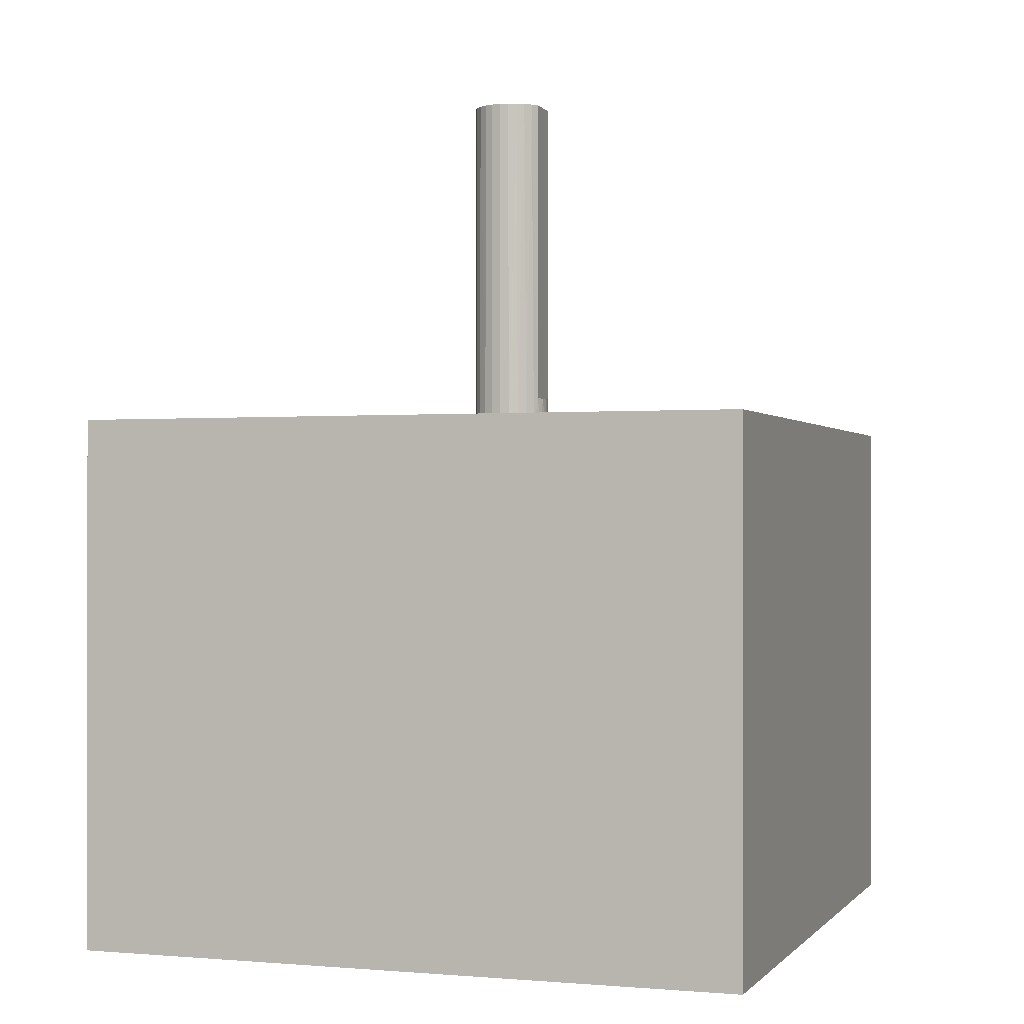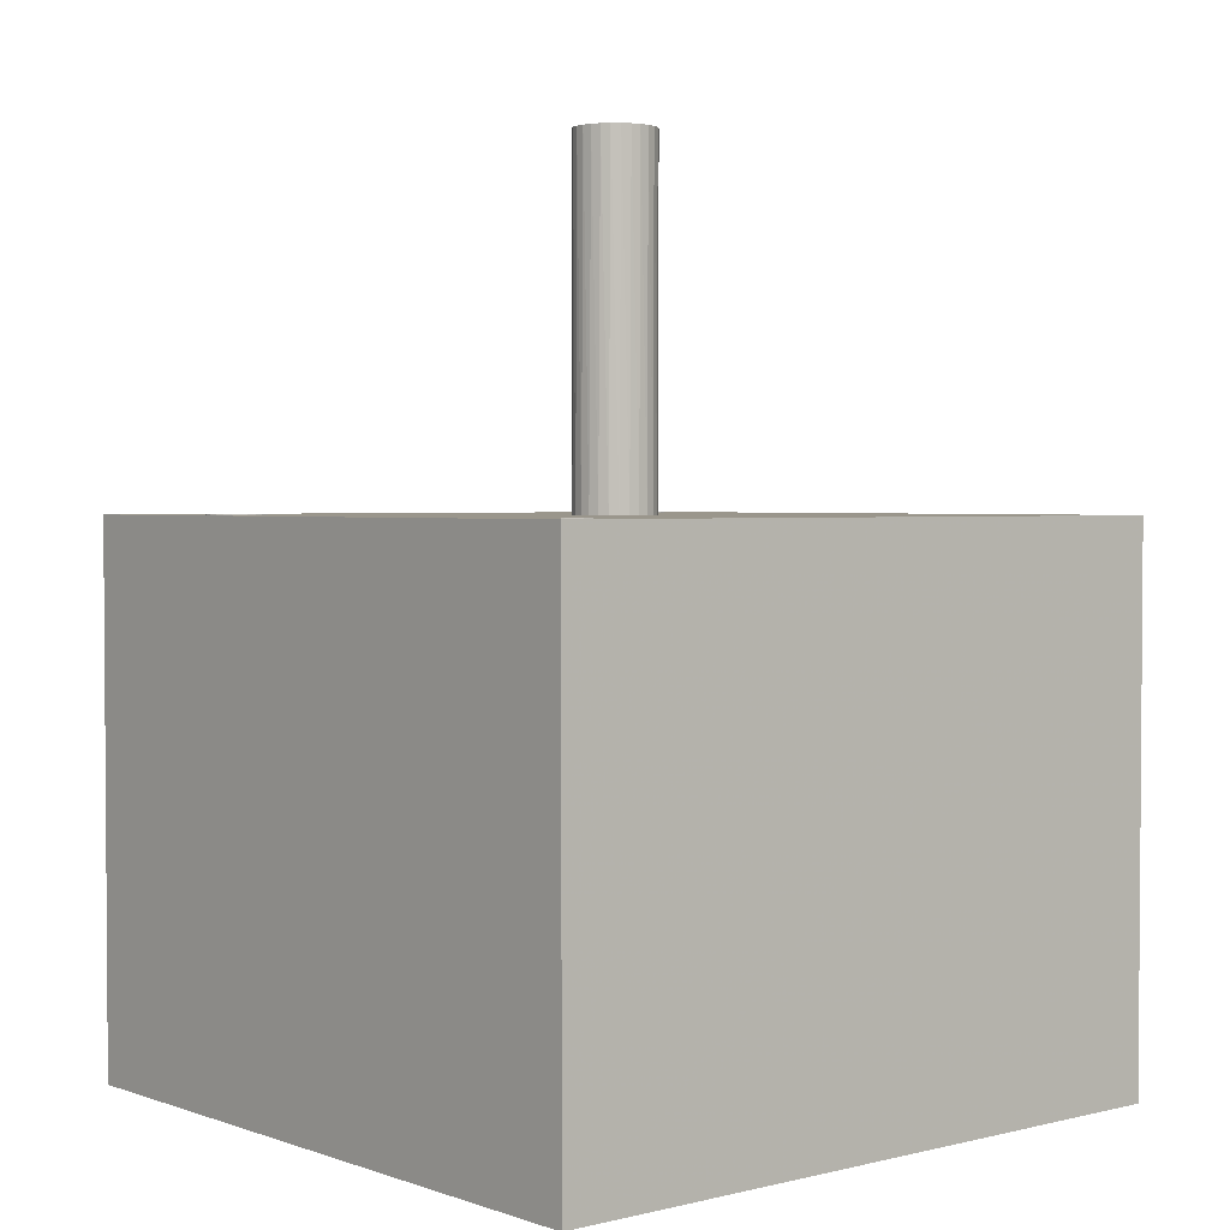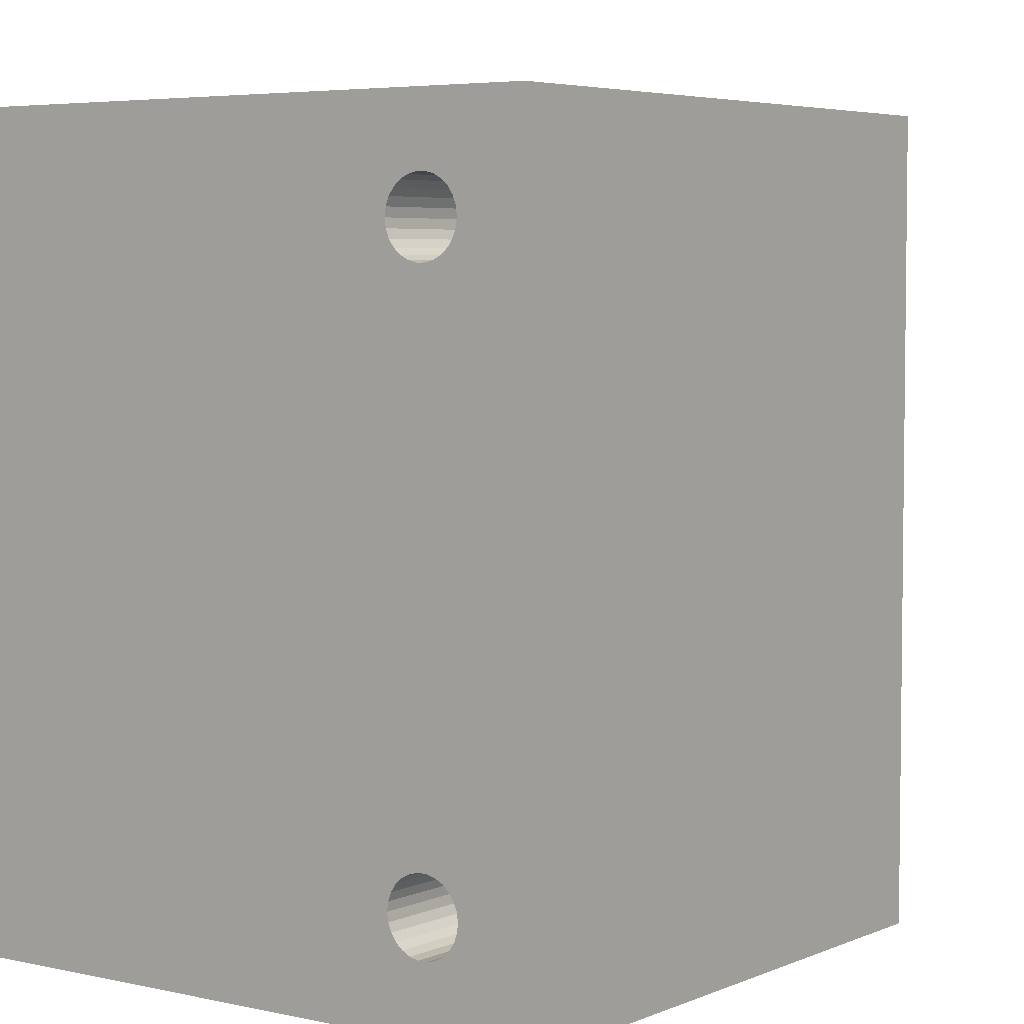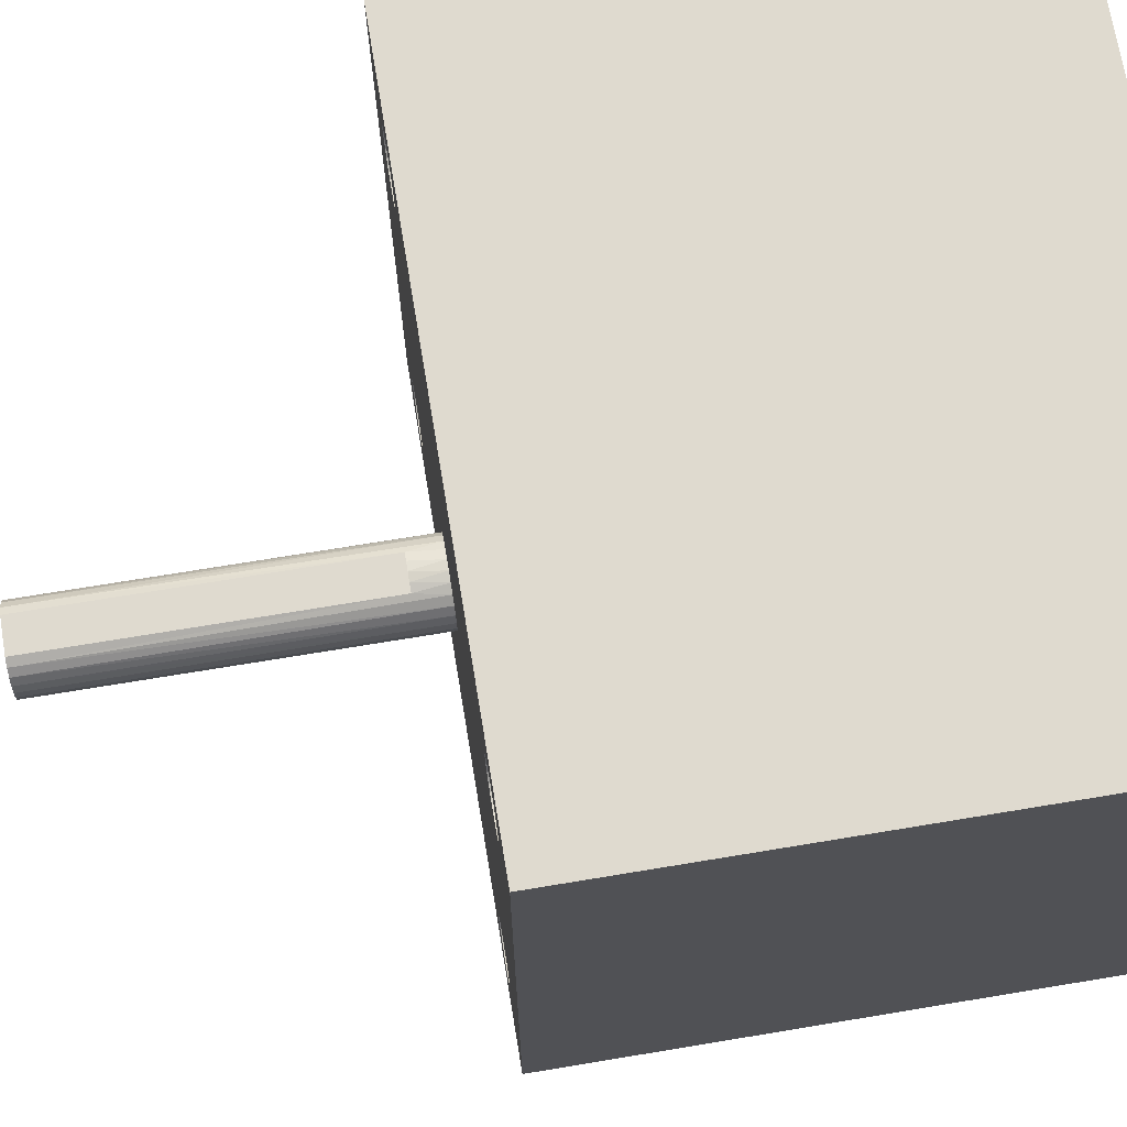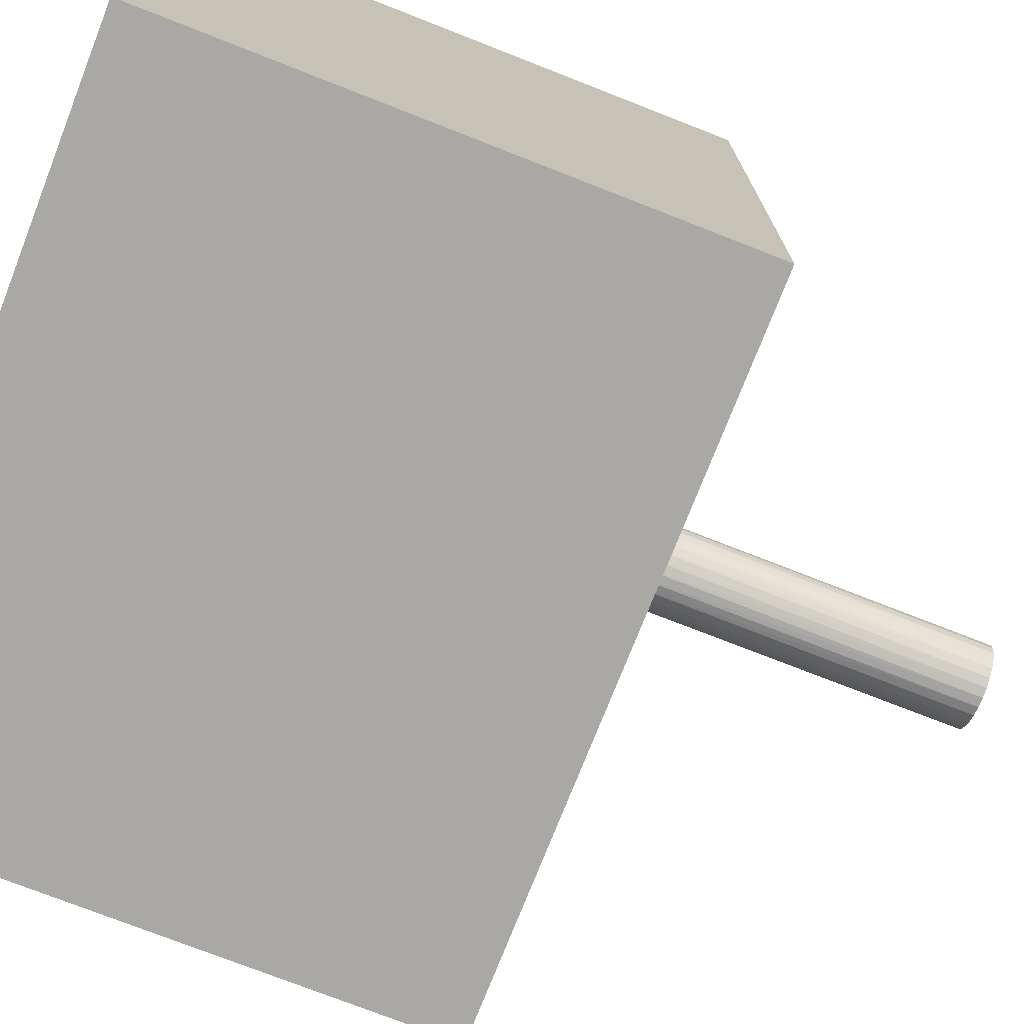
<metadata>
{"format":"obj","ext":"obj","renderer":"f3d","projection":"perspective","resolution":1024,"background":"white","views":[{"elev":-0.3,"azim":108.8,"up":"+Z"},{"elev":2.5,"azim":-40.2,"up":"+Z"},{"elev":4.7,"azim":-143.6,"up":"+Y"},{"elev":70.7,"azim":80.6,"up":"+Y"},{"elev":-74.9,"azim":-111.4,"up":"+Y"}]}
</metadata>
<code>
o Body
v 21.15 21.15 0
v -21.15 21.15 0
v -21.15 21.15 33.5
v 21.15 21.15 33.5
v -21.15 -21.15 0
v -21.15 -21.15 33.5
v 21.15 -21.15 0
v 21.15 -21.15 33.5
v 16.64 -17.15 0
v 17 -16.83 0
v 17.27 -16.43 0
v 16.21 -17.37 0
v 17.44 -15.98 0
v 15.74 -17.49 0
v 17.5 -15.5 0
v 15.26 -17.49 0
v 17.44 -15.02 0
v 14.79 -17.37 0
v 17.27 -14.57 0
v -14 -16.83 0
v 14 -16.83 0
v 14.36 -17.15 0
v 16.64 13.85 0
v 17 -14.17 0
v 16.64 -13.85 0
v 17 14.17 0
v -14.36 -17.15 0
v 17.27 14.57 0
v -13.73 -16.43 0
v 13.73 -16.43 0
v 16.21 13.63 0
v 16.21 -13.63 0
v -14.79 -17.37 0
v -13.56 -15.98 0
v 13.5 -15.5 0
v 13.56 -15.98 0
v 15.74 13.51 0
v 15.74 -13.51 0
v -13.5 -15.5 0
v 15.26 13.51 0
v 15.26 -13.51 0
v -13.56 -15.02 0
v 13.56 -15.02 0
v 14.79 13.63 0
v 14.79 -13.63 0
v 14.36 -13.85 0
v -13.73 -14.57 0
v 13.73 -14.57 0
v 14.36 13.85 0
v -14 -14.17 0
v 14 -14.17 0
v -16.64 -17.15 0
v -16.21 -17.37 0
v -15.74 -17.49 0
v -15.26 -17.49 0
v 17.5 15.5 0
v 17.44 15.98 0
v 17.27 16.43 0
v 17 16.83 0
v 17.44 15.02 0
v 14 14.17 0
v -17 -16.83 0
v 16.64 17.15 0
v -17.27 -16.43 0
v 16.21 17.37 0
v -17.44 -15.98 0
v 15.74 17.49 0
v -17.5 -15.5 0
v 15.26 17.49 0
v -17.44 -15.02 0
v 14.79 17.37 0
v -17.27 -14.57 0
v -14 14.17 0
v -14.36 -13.85 0
v -14.36 13.85 0
v -14.79 -13.63 0
v -13.73 14.57 0
v 13.73 14.57 0
v -14.79 13.63 0
v -13.56 15.02 0
v 13.56 15.02 0
v -15.26 13.51 0
v -15.26 -13.51 0
v -15.74 -13.51 0
v -13.5 15.5 0
v 13.5 15.5 0
v -15.74 13.51 0
v -16.21 -13.63 0
v -13.56 15.98 0
v 13.56 15.98 0
v -16.21 13.63 0
v -16.64 -13.85 0
v -13.73 16.43 0
v 13.73 16.43 0
v -16.64 13.85 0
v -14 16.83 0
v 14 16.83 0
v -17 14.17 0
v -17 -14.17 0
v -14.36 17.15 0
v 14.36 17.15 0
v -17.27 14.57 0
v -14.79 17.37 0
v -15.26 17.49 0
v -15.74 17.49 0
v -16.21 17.37 0
v -16.64 17.15 0
v -17 16.83 0
v -17.27 16.43 0
v -17.44 15.98 0
v -17.5 15.5 0
v -17.44 15.02 0
v 17 -16.83 33.5
v 16.64 -17.15 33.5
v 17.27 -16.43 33.5
v 16.21 -17.37 33.5
v 17.44 -15.98 33.5
v 15.74 -17.49 33.5
v 17.5 -15.5 33.5
v 15.26 -17.49 33.5
v 17.44 -15.02 33.5
v 14.79 -17.37 33.5
v 17.27 -14.57 33.5
v 14.36 -13.85 33.5
v 1.871 -1.658 33.5
v 14 -14.17 33.5
v 1.42 -2.057 33.5
v 13.73 -14.57 33.5
v 14.79 -13.63 33.5
v 2.214 -1.162 33.5
v 0.8865 -2.338 33.5
v 13.56 -15.02 33.5
v 15.26 -13.51 33.5
v 2.427 -0.5983 33.5
v 14 -16.83 33.5
v -14 -16.83 33.5
v 14.36 -17.15 33.5
v 0.3013 -2.482 33.5
v 13.5 -15.5 33.5
v -14.36 -17.15 33.5
v 17 -14.17 33.5
v 16.64 13.85 33.5
v 16.64 -13.85 33.5
v 17 14.17 33.5
v 13.73 -16.43 33.5
v -13.73 -16.43 33.5
v 17.27 14.57 33.5
v 16.21 13.63 33.5
v 16.21 -13.63 33.5
v -14.79 -17.37 33.5
v 15.74 -13.51 33.5
v 2.5 0 33.5
v -13.56 -15.98 33.5
v 13.56 -15.98 33.5
v 15.74 13.51 33.5
v -0.3013 -2.482 33.5
v -13.5 -15.5 33.5
v 15.26 13.51 33.5
v 2.427 0.5983 33.5
v -13.56 -15.02 33.5
v -0.8865 -2.338 33.5
v 14.79 13.63 33.5
v 2.214 1.162 33.5
v -13.73 -14.57 33.5
v -1.42 -2.057 33.5
v 14.36 13.85 33.5
v 1.871 1.658 33.5
v -14 -14.17 33.5
v -16.64 -17.15 33.5
v -16.21 -17.37 33.5
v -15.74 -17.49 33.5
v -15.26 -17.49 33.5
v 17.44 15.02 33.5
v 17.5 15.5 33.5
v 17.44 15.98 33.5
v 17.27 16.43 33.5
v 17 16.83 33.5
v -17 -16.83 33.5
v 14 14.17 33.5
v -1.871 -1.658 33.5
v 16.64 17.15 33.5
v -14.36 -13.85 33.5
v 1.42 2.057 33.5
v -17.27 -16.43 33.5
v 13.73 14.57 33.5
v -2.214 -1.162 33.5
v 16.21 17.37 33.5
v -14.79 -13.63 33.5
v 0.8865 2.338 33.5
v -17.44 -15.98 33.5
v 13.56 15.02 33.5
v 15.74 17.49 33.5
v -2.427 -0.5983 33.5
v -15.26 -13.51 33.5
v -17.5 -15.5 33.5
v 0.3013 2.482 33.5
v 13.5 15.5 33.5
v 15.26 17.49 33.5
v -17.44 -15.02 33.5
v -2.5 0 33.5
v -15.74 -13.51 33.5
v 14.79 17.37 33.5
v -17.27 -14.57 33.5
v -0.3013 2.482 33.5
v -1.42 2.057 33.5
v -14 14.17 33.5
v -1.871 1.658 33.5
v -14.36 13.85 33.5
v -2.214 1.162 33.5
v -0.8865 2.338 33.5
v -13.73 14.57 33.5
v -14.79 13.63 33.5
v -2.427 0.5983 33.5
v -13.56 15.02 33.5
v -15.26 13.51 33.5
v -13.5 15.5 33.5
v -15.74 13.51 33.5
v -16.21 -13.63 33.5
v -13.56 15.98 33.5
v 13.56 15.98 33.5
v -16.21 13.63 33.5
v -16.64 -13.85 33.5
v -13.73 16.43 33.5
v 13.73 16.43 33.5
v -16.64 13.85 33.5
v -14 16.83 33.5
v 14 16.83 33.5
v -17 14.17 33.5
v -17 -14.17 33.5
v -14.36 17.15 33.5
v 14.36 17.15 33.5
v -17.27 14.57 33.5
v -14.79 17.37 33.5
v -15.26 17.49 33.5
v -15.74 17.49 33.5
v -16.21 17.37 33.5
v -16.64 17.15 33.5
v -17 16.83 33.5
v -17.27 16.43 33.5
v -17.44 15.98 33.5
v -17.5 15.5 33.5
v -17.44 15.02 33.5
v 2.5 0 55.5
v 2.438 0.5552 55.5
v 2.253 1.083 55.5
v 1.957 1.556 55.5
v 1.562 1.952 55.5
v 1.09 2.25 35.5
v 1.09 2.25 55.5
v 0.559 2.437 35.5
v 0 2.5 35.5
v -0.559 2.437 35.5
v -1.09 2.25 35.5
v -1.09 2.25 55.5
v -1.587 1.932 55.5
v -1.996 1.506 55.5
v -2.293 0.9955 55.5
v -2.463 0.4299 55.5
v -2.495 -0.1597 55.5
v -2.388 -0.7404 55.5
v -2.148 -1.28 55.5
v -1.788 -1.748 55.5
v -1.328 -2.118 55.5
v -0.7939 -2.371 55.5
v -0.2157 -2.491 55.5
v 0.3744 -2.472 55.5
v 0.9437 -2.315 55.5
v 1.46 -2.029 55.5
v 1.896 -1.63 55.5
v 2.225 -1.14 55.5
v 2.43 -0.5863 55.5
f 1 2 3
f 1 3 4
f 2 5 6
f 2 6 3
f 7 1 4
f 7 4 8
f 9 10 7
f 11 7 10
f 12 9 7
f 13 7 11
f 14 12 7
f 15 7 13
f 16 14 7
f 17 7 15
f 18 16 7
f 19 7 17
f 20 21 22
f 23 24 25
f 23 26 24
f 27 22 18
f 27 20 22
f 28 19 24
f 28 24 26
f 29 30 21
f 29 21 20
f 31 25 32
f 31 23 25
f 33 27 18
f 34 35 36
f 34 36 30
f 34 30 29
f 37 32 38
f 37 31 32
f 39 35 34
f 40 38 41
f 40 37 38
f 42 43 35
f 42 35 39
f 44 41 45
f 44 45 46
f 44 40 41
f 47 48 43
f 47 43 42
f 49 44 46
f 50 48 47
f 50 51 48
f 5 18 7
f 5 52 53
f 5 53 54
f 5 54 55
f 5 55 33
f 5 33 18
f 1 7 19
f 1 19 28
f 1 56 57
f 1 57 58
f 1 58 59
f 1 28 60
f 1 60 56
f 61 49 46
f 61 46 51
f 62 52 5
f 63 1 59
f 64 62 5
f 65 1 63
f 66 64 5
f 67 1 65
f 68 66 5
f 69 1 67
f 70 68 5
f 71 1 69
f 72 70 5
f 73 61 51
f 73 50 74
f 73 51 50
f 75 74 76
f 75 73 74
f 77 61 73
f 77 78 61
f 79 75 76
f 80 81 78
f 80 78 77
f 82 76 83
f 82 83 84
f 82 79 76
f 85 86 81
f 85 81 80
f 87 84 88
f 87 82 84
f 89 90 86
f 89 86 85
f 91 88 92
f 91 87 88
f 93 94 90
f 93 90 89
f 95 91 92
f 96 97 94
f 96 94 93
f 98 92 99
f 98 99 72
f 98 95 92
f 100 97 96
f 100 101 97
f 102 98 72
f 102 72 5
f 2 103 104
f 2 104 105
f 2 105 106
f 2 106 107
f 2 102 5
f 2 107 108
f 2 108 109
f 2 109 110
f 2 110 111
f 2 111 112
f 2 112 102
f 2 1 71
f 2 71 101
f 2 101 103
f 103 101 100
f 113 114 8
f 8 115 113
f 114 116 8
f 8 117 115
f 116 118 8
f 8 119 117
f 118 120 8
f 8 121 119
f 120 122 8
f 8 123 121
f 124 125 126
f 126 127 128
f 125 127 126
f 129 130 124
f 124 130 125
f 128 131 132
f 127 131 128
f 133 134 129
f 129 134 130
f 135 136 137
f 132 138 139
f 131 138 132
f 137 140 122
f 136 140 137
f 141 142 143
f 144 142 141
f 145 146 135
f 135 146 136
f 123 147 141
f 141 147 144
f 143 148 149
f 142 148 143
f 140 150 122
f 151 152 133
f 133 152 134
f 145 153 146
f 139 153 154
f 154 153 145
f 149 155 151
f 148 155 149
f 151 155 152
f 138 156 139
f 156 157 139
f 139 157 153
f 152 158 159
f 155 158 152
f 156 160 157
f 156 161 160
f 158 162 159
f 162 163 159
f 161 164 160
f 161 165 164
f 162 166 163
f 166 167 163
f 165 168 164
f 150 6 122
f 122 6 8
f 169 6 170
f 170 6 171
f 171 6 172
f 172 6 150
f 123 4 147
f 147 4 173
f 173 4 174
f 8 4 123
f 174 4 175
f 175 4 176
f 176 4 177
f 169 178 6
f 166 179 167
f 165 180 168
f 4 181 177
f 180 182 168
f 179 183 167
f 178 184 6
f 179 185 183
f 180 186 182
f 4 187 181
f 186 188 182
f 185 189 183
f 184 190 6
f 185 191 189
f 4 192 187
f 188 193 194
f 186 193 188
f 190 195 6
f 191 196 189
f 197 196 191
f 4 198 192
f 195 199 6
f 193 200 194
f 194 200 201
f 4 202 198
f 199 203 6
f 197 204 196
f 205 206 207
f 207 208 209
f 206 208 207
f 210 211 205
f 205 211 206
f 209 212 213
f 208 212 209
f 210 214 211
f 204 214 210
f 212 215 213
f 213 215 200
f 197 216 204
f 204 216 214
f 200 217 201
f 215 217 200
f 201 217 218
f 197 219 216
f 220 219 197
f 217 221 218
f 218 221 222
f 220 223 219
f 224 223 220
f 221 225 222
f 224 226 223
f 227 226 224
f 222 228 229
f 229 228 203
f 225 228 222
f 227 230 226
f 231 230 227
f 203 232 6
f 228 232 203
f 233 3 234
f 234 3 235
f 235 3 236
f 236 3 237
f 237 3 238
f 238 3 239
f 239 3 240
f 240 3 241
f 241 3 242
f 242 3 232
f 232 3 6
f 4 3 202
f 202 3 231
f 231 3 233
f 231 233 230
f 5 7 8
f 5 8 6
f 119 121 15
f 15 121 17
f 17 123 19
f 121 123 17
f 19 141 24
f 123 141 19
f 24 143 25
f 141 143 24
f 25 149 32
f 143 149 25
f 32 151 38
f 38 151 41
f 149 151 32
f 41 133 45
f 151 133 41
f 133 129 45
f 45 124 46
f 46 124 51
f 129 124 45
f 124 126 51
f 126 128 51
f 51 128 48
f 128 132 48
f 48 132 43
f 43 132 35
f 132 139 35
f 139 154 35
f 35 154 36
f 154 145 36
f 36 145 30
f 30 145 21
f 145 135 21
f 135 137 21
f 21 137 22
f 137 122 22
f 22 122 18
f 122 120 18
f 18 120 16
f 16 120 14
f 120 118 14
f 118 116 14
f 14 116 12
f 116 114 12
f 12 114 9
f 114 113 9
f 9 113 10
f 10 115 11
f 113 115 10
f 11 117 13
f 13 117 15
f 115 117 11
f 117 119 15
f 157 160 39
f 39 160 42
f 42 164 47
f 160 164 42
f 47 168 50
f 164 168 47
f 50 182 74
f 168 182 50
f 74 188 76
f 182 188 74
f 76 194 83
f 83 194 84
f 188 194 76
f 84 201 88
f 194 201 84
f 201 218 88
f 88 222 92
f 92 222 99
f 218 222 88
f 222 229 99
f 229 203 99
f 99 203 72
f 203 199 72
f 72 199 70
f 70 199 68
f 199 195 68
f 195 190 68
f 68 190 66
f 190 184 66
f 66 184 64
f 64 184 62
f 184 178 62
f 178 169 62
f 62 169 52
f 169 170 52
f 52 170 53
f 170 171 53
f 53 171 54
f 54 171 55
f 171 172 55
f 172 150 55
f 55 150 33
f 150 140 33
f 33 140 27
f 140 136 27
f 27 136 20
f 20 146 29
f 136 146 20
f 29 153 34
f 34 153 39
f 146 153 29
f 153 157 39
f 174 175 56
f 56 175 57
f 57 176 58
f 175 176 57
f 58 177 59
f 176 177 58
f 59 181 63
f 177 181 59
f 63 187 65
f 181 187 63
f 65 192 67
f 67 192 69
f 187 192 65
f 69 198 71
f 192 198 69
f 198 202 71
f 71 231 101
f 101 231 97
f 202 231 71
f 231 227 97
f 227 224 97
f 97 224 94
f 224 220 94
f 94 220 90
f 90 220 86
f 220 197 86
f 197 191 86
f 86 191 81
f 191 185 81
f 81 185 78
f 78 185 61
f 185 179 61
f 179 166 61
f 61 166 49
f 166 162 49
f 49 162 44
f 162 158 44
f 44 158 40
f 40 158 37
f 158 155 37
f 155 148 37
f 37 148 31
f 148 142 31
f 31 142 23
f 142 144 23
f 23 144 26
f 26 147 28
f 144 147 26
f 28 173 60
f 60 173 56
f 147 173 28
f 173 174 56
f 216 219 85
f 85 219 89
f 89 223 93
f 219 223 89
f 93 226 96
f 223 226 93
f 96 230 100
f 226 230 96
f 100 233 103
f 230 233 100
f 103 234 104
f 104 234 105
f 233 234 103
f 105 235 106
f 234 235 105
f 235 236 106
f 106 237 107
f 107 237 108
f 236 237 106
f 237 238 108
f 238 239 108
f 108 239 109
f 239 240 109
f 109 240 110
f 110 240 111
f 240 241 111
f 241 242 111
f 111 242 112
f 242 232 112
f 112 232 102
f 102 232 98
f 232 228 98
f 228 225 98
f 98 225 95
f 225 221 95
f 95 221 91
f 221 217 91
f 91 217 87
f 87 217 82
f 217 215 82
f 215 212 82
f 82 212 79
f 212 208 79
f 79 208 75
f 208 206 75
f 75 206 73
f 73 211 77
f 206 211 73
f 77 214 80
f 80 214 85
f 211 214 77
f 214 216 85
f 243 152 244
f 244 159 245
f 152 159 244
f 245 163 246
f 159 163 245
f 246 167 247
f 163 167 246
f 167 183 247
f 247 248 249
f 183 248 247
f 183 189 248
f 189 250 248
f 189 196 250
f 196 251 250
f 196 204 251
f 204 252 251
f 204 210 252
f 210 253 252
f 254 253 255
f 253 205 255
f 210 205 253
f 205 207 255
f 255 207 256
f 207 209 256
f 256 209 257
f 209 213 257
f 257 213 258
f 213 200 258
f 258 200 259
f 200 193 259
f 259 193 260
f 193 186 260
f 260 186 261
f 186 180 261
f 261 180 262
f 180 165 262
f 262 165 263
f 165 161 263
f 263 161 264
f 161 156 264
f 264 156 265
f 156 138 265
f 265 138 266
f 138 131 266
f 266 131 267
f 267 127 268
f 131 127 267
f 268 125 269
f 127 125 268
f 269 130 270
f 125 130 269
f 270 134 271
f 130 134 270
f 134 152 271
f 271 152 243
f 266 263 264
f 266 264 265
f 258 259 260
f 258 260 261
f 258 261 262
f 258 262 263
f 268 266 267
f 269 266 268
f 255 256 257
f 255 257 258
f 254 258 263
f 254 255 258
f 271 269 270
f 271 266 269
f 244 271 243
f 249 263 266
f 249 254 263
f 246 244 245
f 246 271 244
f 247 266 271
f 247 249 266
f 247 271 246
f 254 249 253
f 253 249 248
f 253 248 252
f 252 248 250
f 252 250 251

</code>
